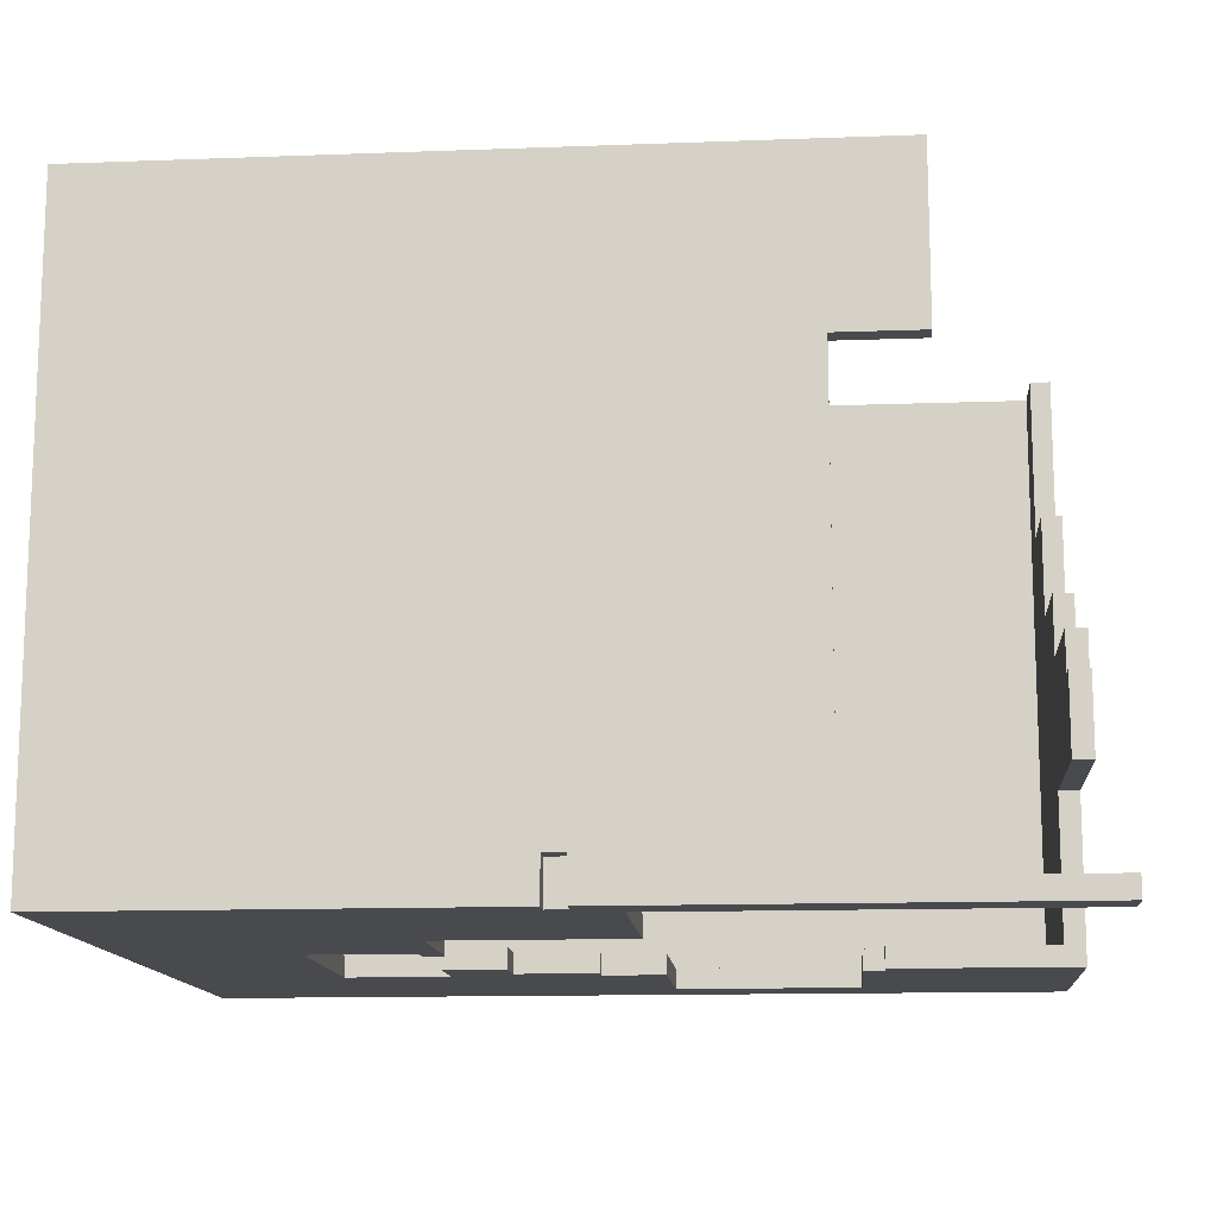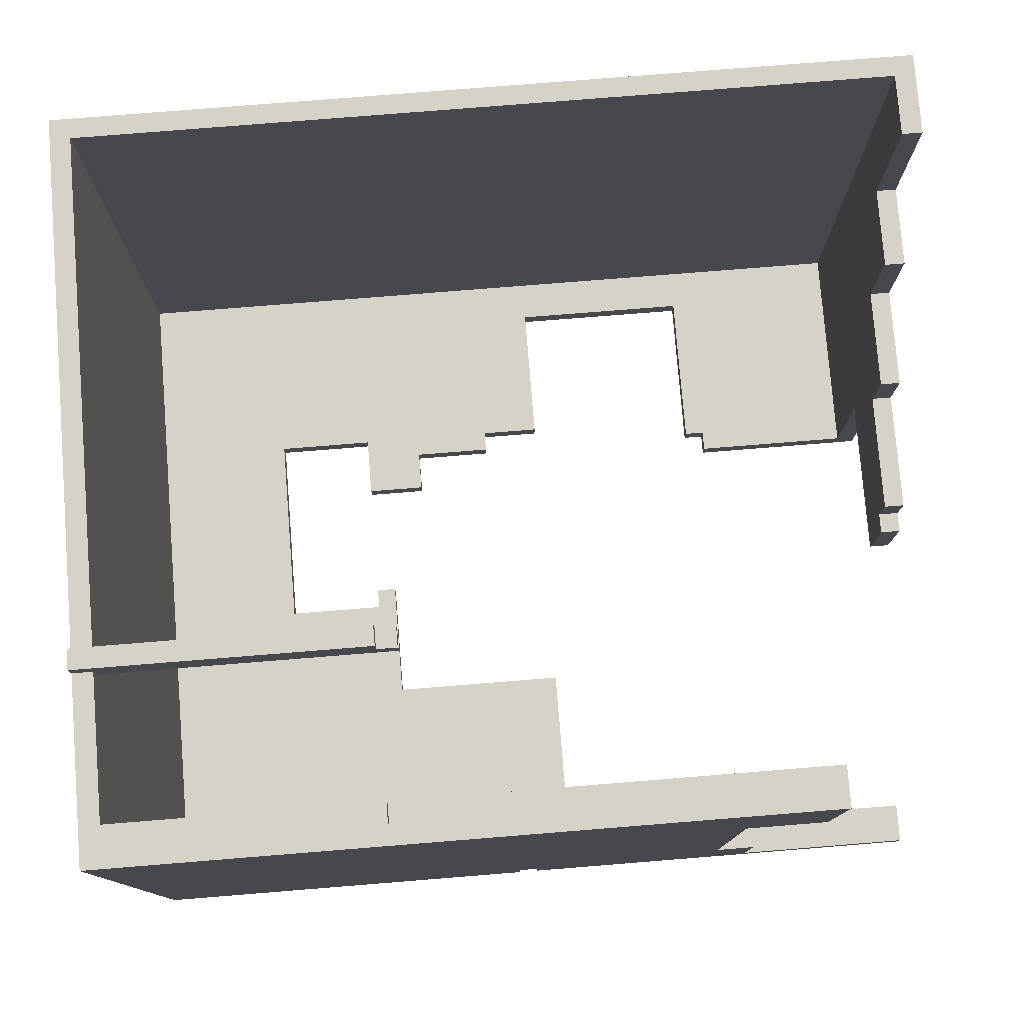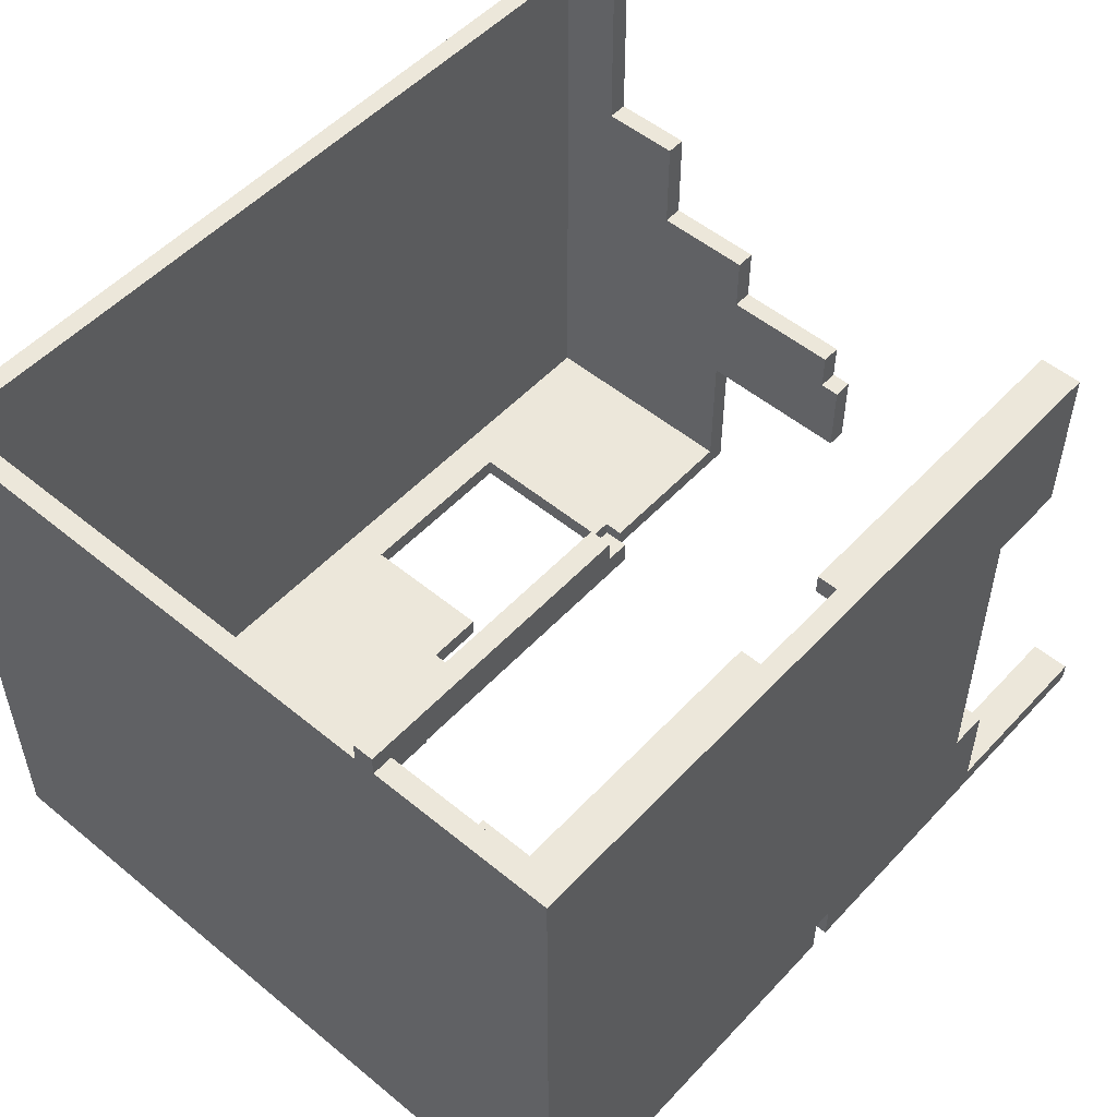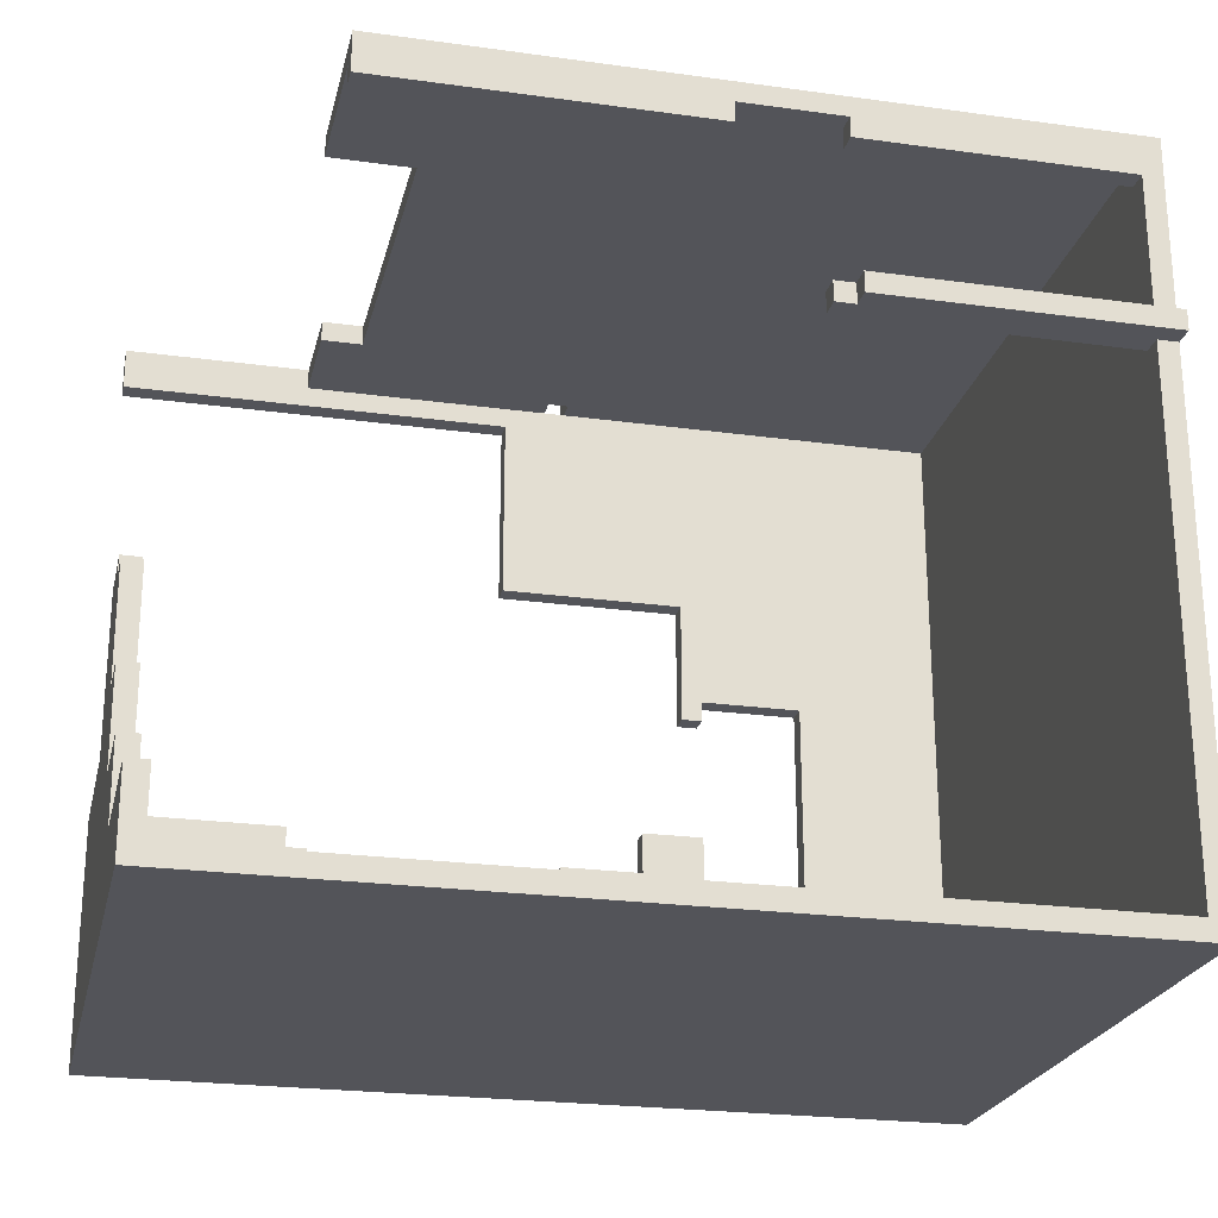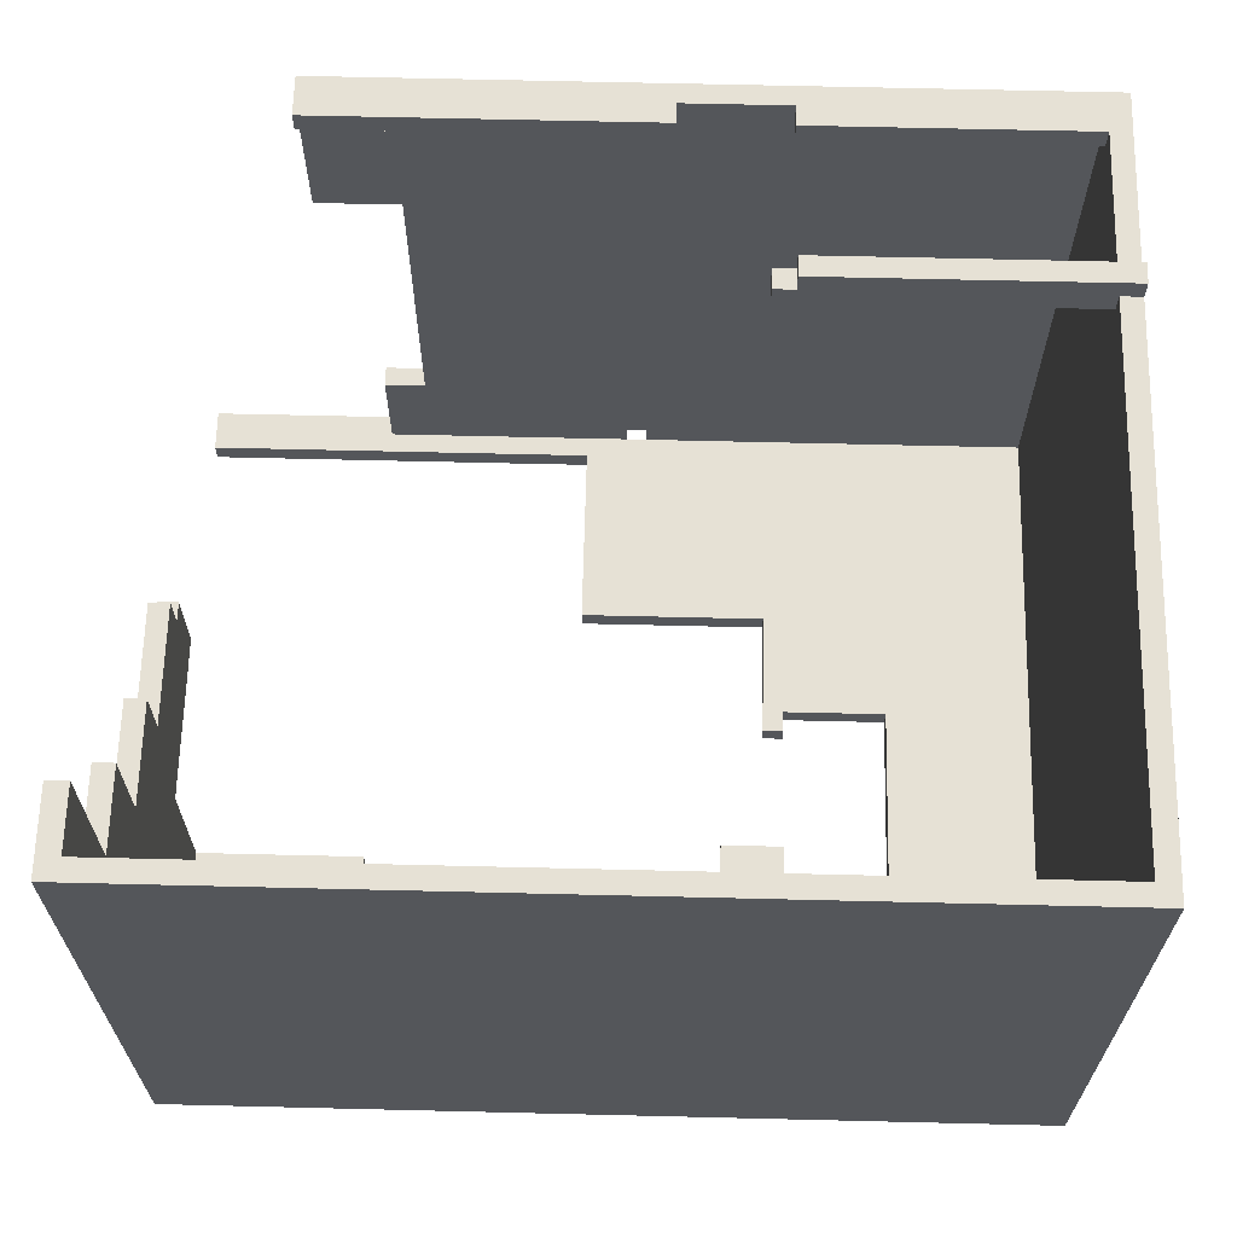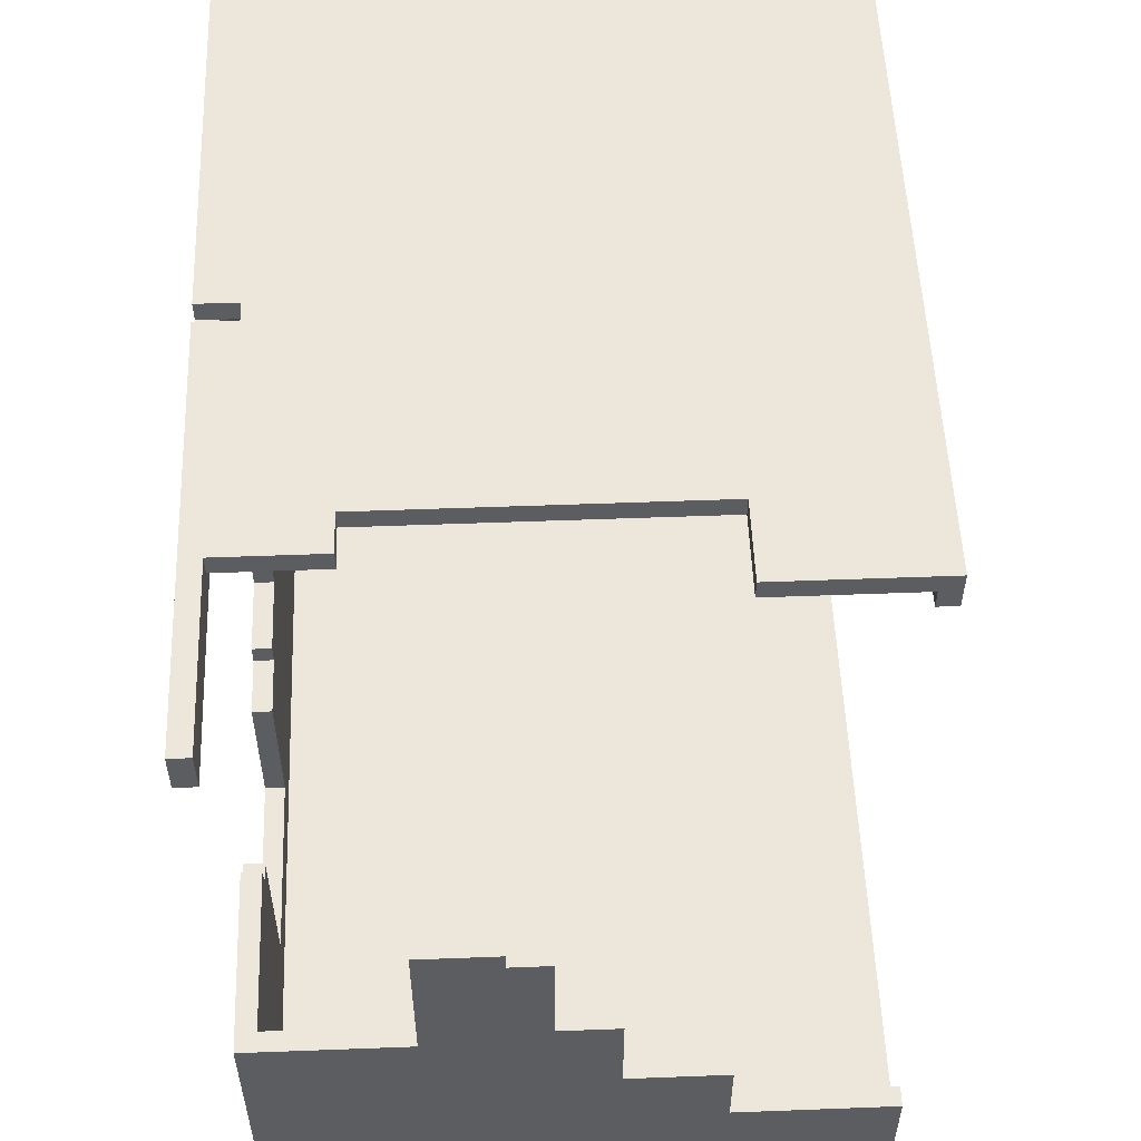
<metadata>
{"format":"obj","ext":"obj","renderer":"f3d","projection":"perspective","resolution":1024,"background":"white","views":[{"elev":-13.2,"azim":-175.1,"up":"+Z"},{"elev":78.0,"azim":175.4,"up":"+Z"},{"elev":52.4,"azim":131.5,"up":"+Z"},{"elev":-23.7,"azim":-13.0,"up":"+Y"},{"elev":64.7,"azim":1.4,"up":"+Z"},{"elev":53.8,"azim":-92.3,"up":"+Y"}]}
</metadata>
<code>
g store_broken0
v -21 0 15
v -21 0 -15
v -21 1 15
v -21 1 -14
v -21 4 15
v -21 4 7
v -21 8 7
v -21 8 2
v -21 12 -7
v -21 12 -14
v -21 12 -15
v -21 13 2
v -21 13 -1
v -21 19 -1
v -21 19 -3
v -21 20 -3
v -21 20 -7
v -21 34 -14
v -21 34 -15
v -21 36 -14
v -21 36 -15
v -14 34 15
v -14 34 14
v -14 35 14
v -14 35 7
v -14 36 15
v -14 36 7
v -12 35 -9
v -12 35 -14
v -12 36 -9
v -12 36 -14
v -10 35 7
v -10 35 -9
v -10 36 7
v -10 36 -9
v -2 3 -14
v -2 3 -15
v -2 10 -14
v -2 10 -15
v -2 25 -14
v -2 25 -15
v -2 34 -14
v -2 34 -15
v 1 10 -14
v 1 10 -15
v 1 11 -14
v 1 11 -15
v 1 35 -13
v 1 35 -14
v 1 35 -15
v 1 36 -13
v 1 36 -15
v 5 11 -14
v 5 11 -15
v 5 13 -14
v 5 13 -15
v 6 26 15
v 6 26 14
v 6 27 15
v 6 27 14
v 7 19 -14
v 7 19 -15
v 7 25 -14
v 7 25 -15
v 7 26 16
v 7 26 15
v 7 27 16
v 7 27 15
v 7 34 15
v 7 34 14
v 7 35 15
v 7 35 14
v 13 10 -14
v 13 10 -15
v 13 20 -14
v 13 20 -15
v 20 1 15
v 20 1 -14
v 20 26 15
v 20 26 14
v 20 27 15
v 20 27 14
v 20 34 15
v 20 34 14
v 20 35 14
v 20 35 -14
v -20 1 15
v -20 1 -14
v -20 4 15
v -20 4 7
v -20 8 7
v -20 8 2
v -20 12 -7
v -20 12 -14
v -20 13 2
v -20 13 -1
v -20 19 -1
v -20 19 -3
v -20 20 -3
v -20 20 -7
v -12 11 -14
v -12 11 -15
v -12 12 -14
v -12 12 -15
v -11 3 -14
v -11 3 -15
v -11 11 -14
v -11 11 -15
v 0 35 -13
v 0 35 -14
v 0 35 -15
v 0 36 -13
v 0 36 -15
v 2 34 15
v 2 34 14
v 2 35 15
v 2 35 14
v 8 10 -14
v 8 10 -15
v 8 13 -14
v 8 13 -15
v 8 19 -14
v 8 19 -15
v 8 20 -14
v 8 20 -15
v 21 0 15
v 21 0 -15
v 21 1 15
v 21 1 -14
v 21 26 16
v 21 26 15
v 21 26 14
v 21 27 16
v 21 27 15
v 21 35 14
v 21 35 -14
v 21 36 15
v 21 36 -15
v 7 26 16
v 7 27 16
v 21 26 16
v 21 27 16
v -21 0 15
v -21 1 15
v -21 4 15
v -20 1 15
v -20 4 15
v -14 34 15
v -14 36 15
v 2 34 15
v 2 35 15
v 6 26 15
v 6 27 15
v 7 26 15
v 7 27 15
v 7 34 15
v 7 35 15
v 20 1 15
v 20 26 15
v 20 27 15
v 20 34 15
v 21 0 15
v 21 1 15
v 21 26 15
v 21 27 15
v 21 36 15
v -21 4 7
v -21 8 7
v -20 4 7
v -20 8 7
v -21 8 2
v -21 13 2
v -20 8 2
v -20 13 2
v -21 13 -1
v -21 19 -1
v -20 13 -1
v -20 19 -1
v -21 19 -3
v -21 20 -3
v -20 19 -3
v -20 20 -3
v -12 35 -9
v -12 36 -9
v -10 35 -9
v -10 36 -9
v -21 34 -14
v -21 36 -14
v -20 1 -14
v -20 12 -14
v -12 11 -14
v -12 12 -14
v -12 35 -14
v -12 36 -14
v -11 3 -14
v -11 11 -14
v -2 3 -14
v -2 10 -14
v -2 25 -14
v -2 34 -14
v 0 35 -14
v 1 10 -14
v 1 11 -14
v 1 35 -14
v 5 11 -14
v 5 13 -14
v 7 19 -14
v 7 25 -14
v 8 10 -14
v 8 13 -14
v 8 19 -14
v 8 20 -14
v 13 10 -14
v 13 20 -14
v 20 1 -14
v 20 35 -14
v -14 34 14
v -14 35 14
v 2 34 14
v 2 35 14
v 6 26 14
v 6 27 14
v 7 34 14
v 7 35 14
v 20 26 14
v 20 27 14
v 20 34 14
v 20 35 14
v -14 35 7
v -14 36 7
v -10 35 7
v -10 36 7
v -21 12 -7
v -21 20 -7
v -20 12 -7
v -20 20 -7
v 0 35 -13
v 0 36 -13
v 1 35 -13
v 1 36 -13
v -21 0 -15
v -21 12 -15
v -21 34 -15
v -21 36 -15
v -12 11 -15
v -12 12 -15
v -11 3 -15
v -11 11 -15
v -2 3 -15
v -2 10 -15
v -2 25 -15
v -2 34 -15
v 0 35 -15
v 0 36 -15
v 1 10 -15
v 1 11 -15
v 1 35 -15
v 1 36 -15
v 5 11 -15
v 5 13 -15
v 7 19 -15
v 7 25 -15
v 8 10 -15
v 8 13 -15
v 8 19 -15
v 8 20 -15
v 13 10 -15
v 13 20 -15
v 21 0 -15
v 21 36 -15
v -21 0 15
v 21 0 15
v -21 0 -15
v 21 0 -15
v 7 19 -14
v 8 19 -14
v 7 19 -15
v 8 19 -15
v 8 20 -14
v 13 20 -14
v 8 20 -15
v 13 20 -15
v -2 25 -14
v 7 25 -14
v -2 25 -15
v 7 25 -15
v 7 26 16
v 21 26 16
v 6 26 15
v 7 26 15
v 20 26 15
v 21 26 15
v 6 26 14
v 20 26 14
v -14 34 15
v 2 34 15
v 7 34 15
v 20 34 15
v -14 34 14
v 2 34 14
v 7 34 14
v 20 34 14
v -21 34 -14
v -2 34 -14
v -21 34 -15
v -2 34 -15
v 2 35 15
v 7 35 15
v -14 35 14
v 2 35 14
v 7 35 14
v 20 35 14
v -14 35 7
v -10 35 7
v -12 35 -9
v -10 35 -9
v 0 35 -13
v 1 35 -13
v -12 35 -14
v 0 35 -14
v 1 35 -14
v 20 35 -14
v -20 1 15
v 20 1 15
v -20 1 -14
v 20 1 -14
v -11 3 -14
v -2 3 -14
v -11 3 -15
v -2 3 -15
v -21 4 15
v -20 4 15
v -21 4 7
v -20 4 7
v -21 8 7
v -20 8 7
v -21 8 2
v -20 8 2
v -2 10 -14
v 1 10 -14
v 8 10 -14
v 13 10 -14
v -2 10 -15
v 1 10 -15
v 8 10 -15
v 13 10 -15
v -12 11 -14
v -11 11 -14
v 1 11 -14
v 5 11 -14
v -12 11 -15
v -11 11 -15
v 1 11 -15
v 5 11 -15
v -21 12 -7
v -20 12 -7
v -21 12 -14
v -20 12 -14
v -12 12 -14
v -21 12 -15
v -12 12 -15
v -21 13 2
v -20 13 2
v -21 13 -1
v -20 13 -1
v 5 13 -14
v 8 13 -14
v 5 13 -15
v 8 13 -15
v -21 19 -1
v -20 19 -1
v -21 19 -3
v -20 19 -3
v -21 20 -3
v -20 20 -3
v -21 20 -7
v -20 20 -7
v 7 27 16
v 21 27 16
v 6 27 15
v 7 27 15
v 20 27 15
v 21 27 15
v 6 27 14
v 20 27 14
v 0 35 -14
v 1 35 -14
v 0 35 -15
v 1 35 -15
v -14 36 15
v 21 36 15
v -14 36 7
v -10 36 7
v -12 36 -9
v -10 36 -9
v 0 36 -13
v 1 36 -13
v -21 36 -14
v -12 36 -14
v -21 36 -15
v 0 36 -15
v 1 36 -15
v 21 36 -15
f 3 2 1
f 4 2 3
f 5 4 3
f 6 4 5
f 7 4 6
f 8 4 7
f 9 4 8
f 10 2 4
f 10 4 9
f 11 2 10
f 12 9 8
f 13 9 12
f 14 9 13
f 15 9 14
f 16 9 15
f 17 9 16
f 20 19 18
f 21 19 20
f 24 23 22
f 26 24 22
f 26 25 24
f 27 25 26
f 30 29 28
f 31 29 30
f 34 33 32
f 35 33 34
f 38 37 36
f 39 37 38
f 42 41 40
f 43 41 42
f 46 45 44
f 47 45 46
f 51 49 48
f 51 50 49
f 52 50 51
f 55 54 53
f 56 54 55
f 59 58 57
f 60 58 59
f 63 62 61
f 64 62 63
f 67 66 65
f 68 66 67
f 71 70 69
f 72 70 71
f 75 74 73
f 76 74 75
f 79 78 77
f 80 78 79
f 82 78 80
f 83 82 81
f 84 78 82
f 84 82 83
f 85 78 84
f 86 78 85
f 87 88 89
f 89 88 90
f 90 88 91
f 91 88 92
f 92 88 93
f 93 88 94
f 92 93 95
f 95 93 96
f 96 93 97
f 97 93 98
f 98 93 99
f 99 93 100
f 101 102 103
f 103 102 104
f 105 106 107
f 107 106 108
f 109 110 112
f 110 111 112
f 112 111 113
f 114 115 116
f 116 115 117
f 118 119 120
f 120 119 121
f 122 123 124
f 124 123 125
f 126 127 128
f 128 127 129
f 128 129 131
f 131 129 132
f 130 131 133
f 131 132 133
f 133 132 134
f 132 129 135
f 134 132 135
f 129 127 136
f 135 129 136
f 134 135 137
f 135 136 137
f 136 127 138
f 137 136 138
f 141 140 139
f 142 140 141
f 146 144 143
f 146 145 144
f 147 145 146
f 150 149 148
f 151 149 150
f 154 153 152
f 155 153 154
f 157 149 151
f 158 146 143
f 161 157 156
f 162 158 143
f 163 159 158
f 163 158 162
f 164 159 163
f 165 161 160
f 166 149 157
f 166 161 165
f 166 157 161
f 169 168 167
f 170 168 169
f 173 172 171
f 174 172 173
f 177 176 175
f 178 176 177
f 181 180 179
f 182 180 181
f 185 184 183
f 186 184 185
f 191 190 189
f 192 190 191
f 193 188 187
f 194 188 193
f 195 191 189
f 196 191 195
f 197 195 189
f 200 193 187
f 201 193 200
f 201 200 199
f 202 198 197
f 204 201 199
f 205 203 202
f 208 204 199
f 209 202 197
f 209 206 205
f 209 205 202
f 210 206 209
f 211 208 207
f 212 208 211
f 213 209 197
f 214 208 212
f 215 197 189
f 215 214 213
f 215 213 197
f 216 208 214
f 216 214 215
f 216 204 208
f 217 218 219
f 219 218 220
f 221 222 225
f 225 222 226
f 223 224 227
f 227 224 228
f 229 230 231
f 231 230 232
f 233 234 235
f 235 234 236
f 237 238 239
f 239 238 240
f 241 242 245
f 245 242 246
f 241 245 247
f 247 245 248
f 241 247 249
f 243 244 252
f 252 244 253
f 251 252 253
f 253 244 254
f 249 250 255
f 251 253 257
f 255 256 259
f 257 258 262
f 251 257 262
f 259 260 263
f 249 255 263
f 255 259 263
f 263 260 264
f 261 262 265
f 265 262 266
f 249 263 267
f 266 262 268
f 241 249 269
f 267 268 269
f 249 267 269
f 268 262 270
f 269 268 270
f 262 258 270
f 273 272 271
f 274 272 273
f 277 276 275
f 278 276 277
f 281 280 279
f 282 280 281
f 285 284 283
f 286 284 285
f 290 288 287
f 291 288 290
f 292 288 291
f 293 290 289
f 293 291 290
f 294 291 293
f 299 296 295
f 300 296 299
f 301 298 297
f 302 298 301
f 305 304 303
f 306 304 305
f 310 308 307
f 311 308 310
f 313 310 309
f 313 312 311
f 313 311 310
f 314 312 313
f 316 312 314
f 317 312 316
f 317 316 315
f 318 312 317
f 319 317 315
f 320 317 319
f 321 312 318
f 322 312 321
f 323 324 325
f 325 324 326
f 327 328 329
f 329 328 330
f 331 332 333
f 333 332 334
f 335 336 337
f 337 336 338
f 339 340 343
f 343 340 344
f 341 342 345
f 345 342 346
f 347 348 351
f 351 348 352
f 349 350 353
f 353 350 354
f 355 356 357
f 357 356 358
f 357 358 360
f 358 359 360
f 360 359 361
f 362 363 364
f 364 363 365
f 366 367 368
f 368 367 369
f 370 371 372
f 372 371 373
f 374 375 376
f 376 375 377
f 378 379 381
f 381 379 382
f 382 379 383
f 380 381 384
f 381 382 384
f 384 382 385
f 386 387 388
f 388 387 389
f 390 391 392
f 392 391 393
f 393 391 395
f 395 391 396
f 394 395 396
f 396 391 397
f 394 396 399
f 398 399 400
f 399 396 401
f 400 399 401
f 397 391 402
f 402 391 403

</code>
